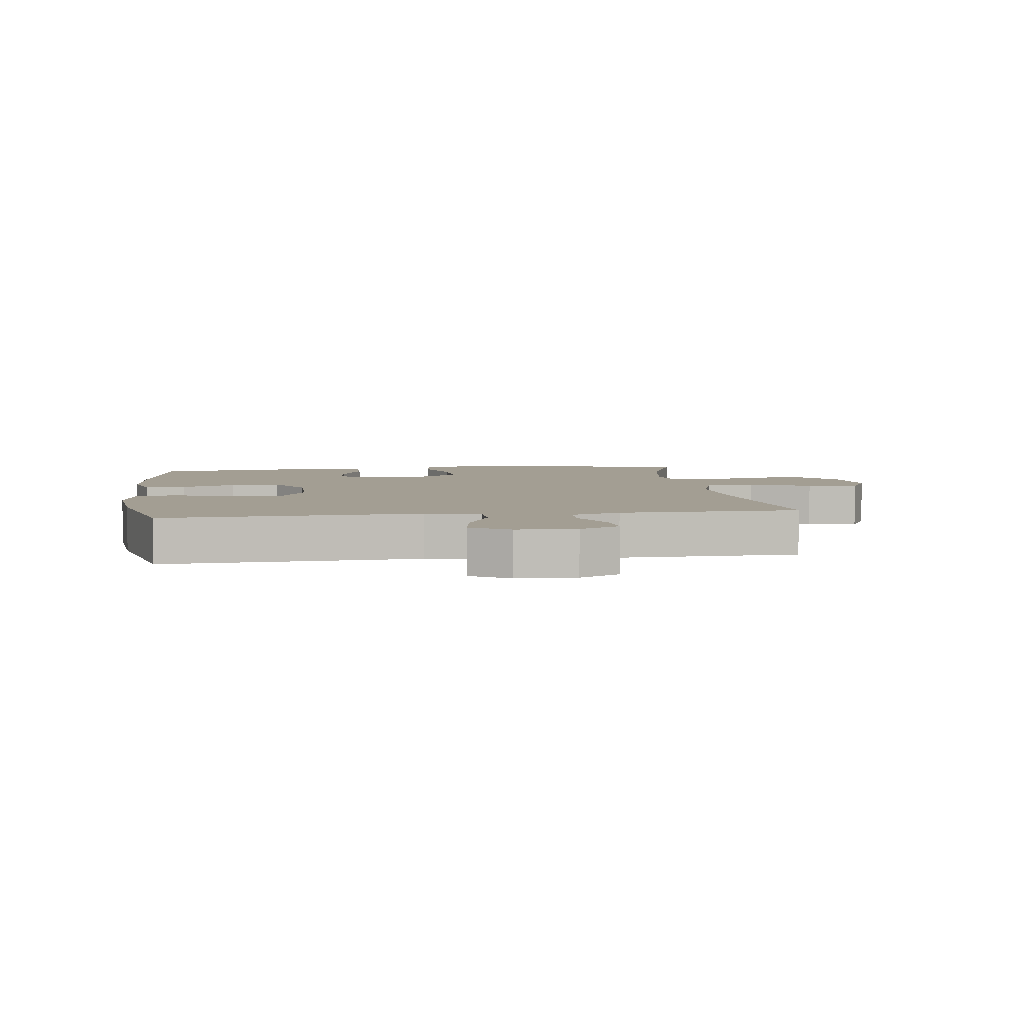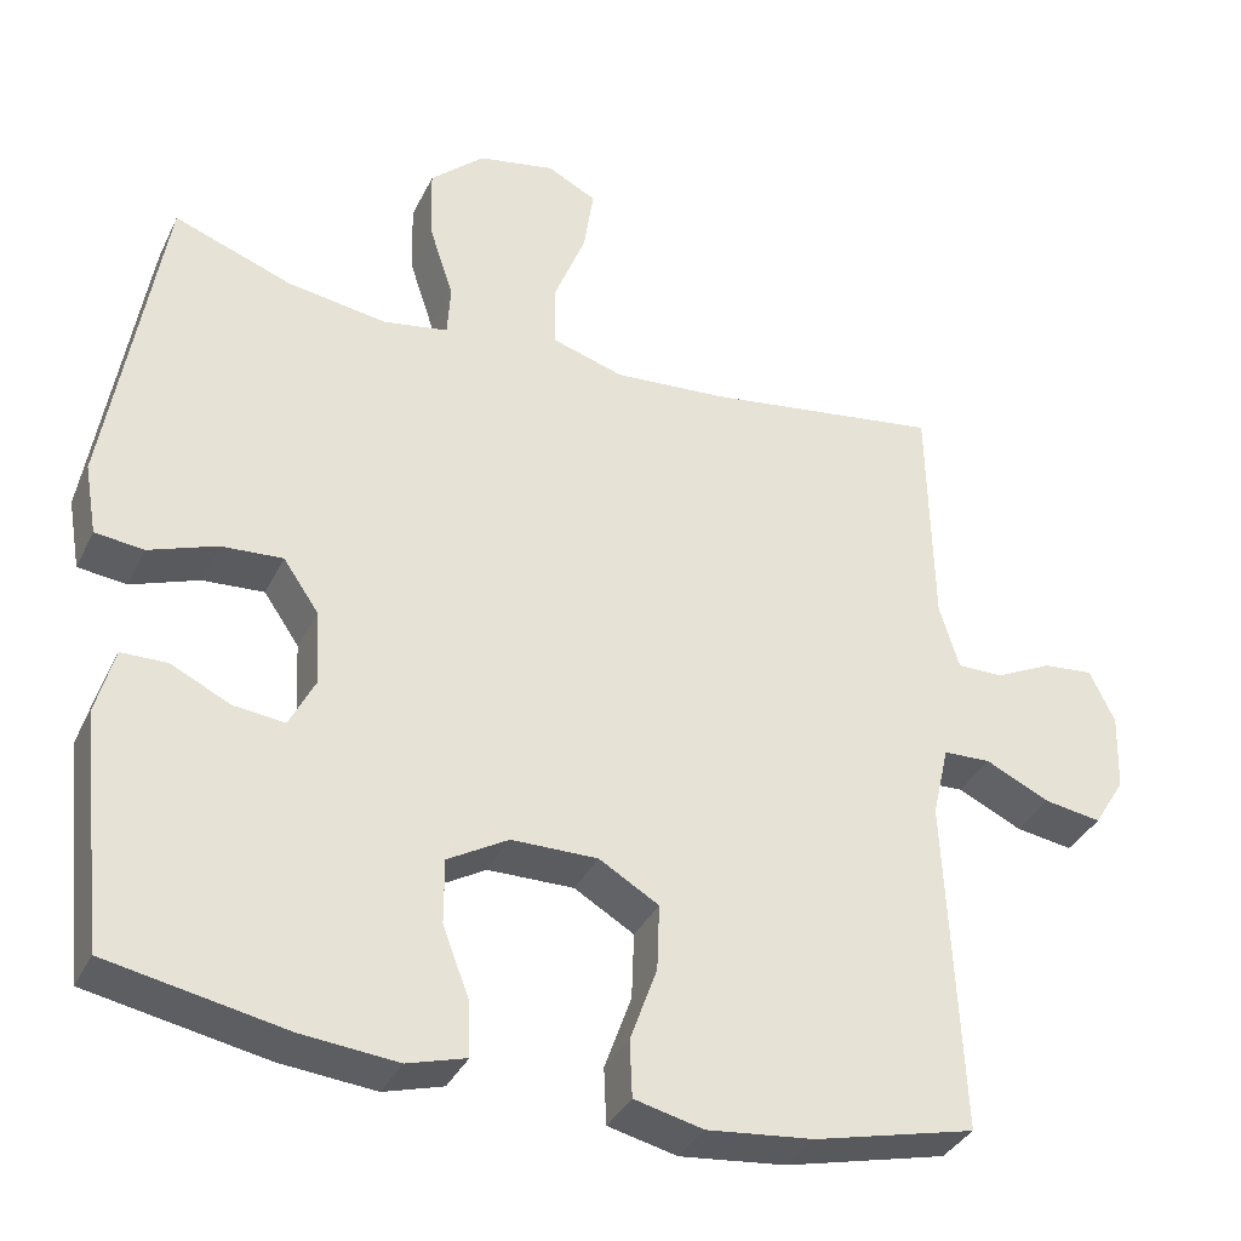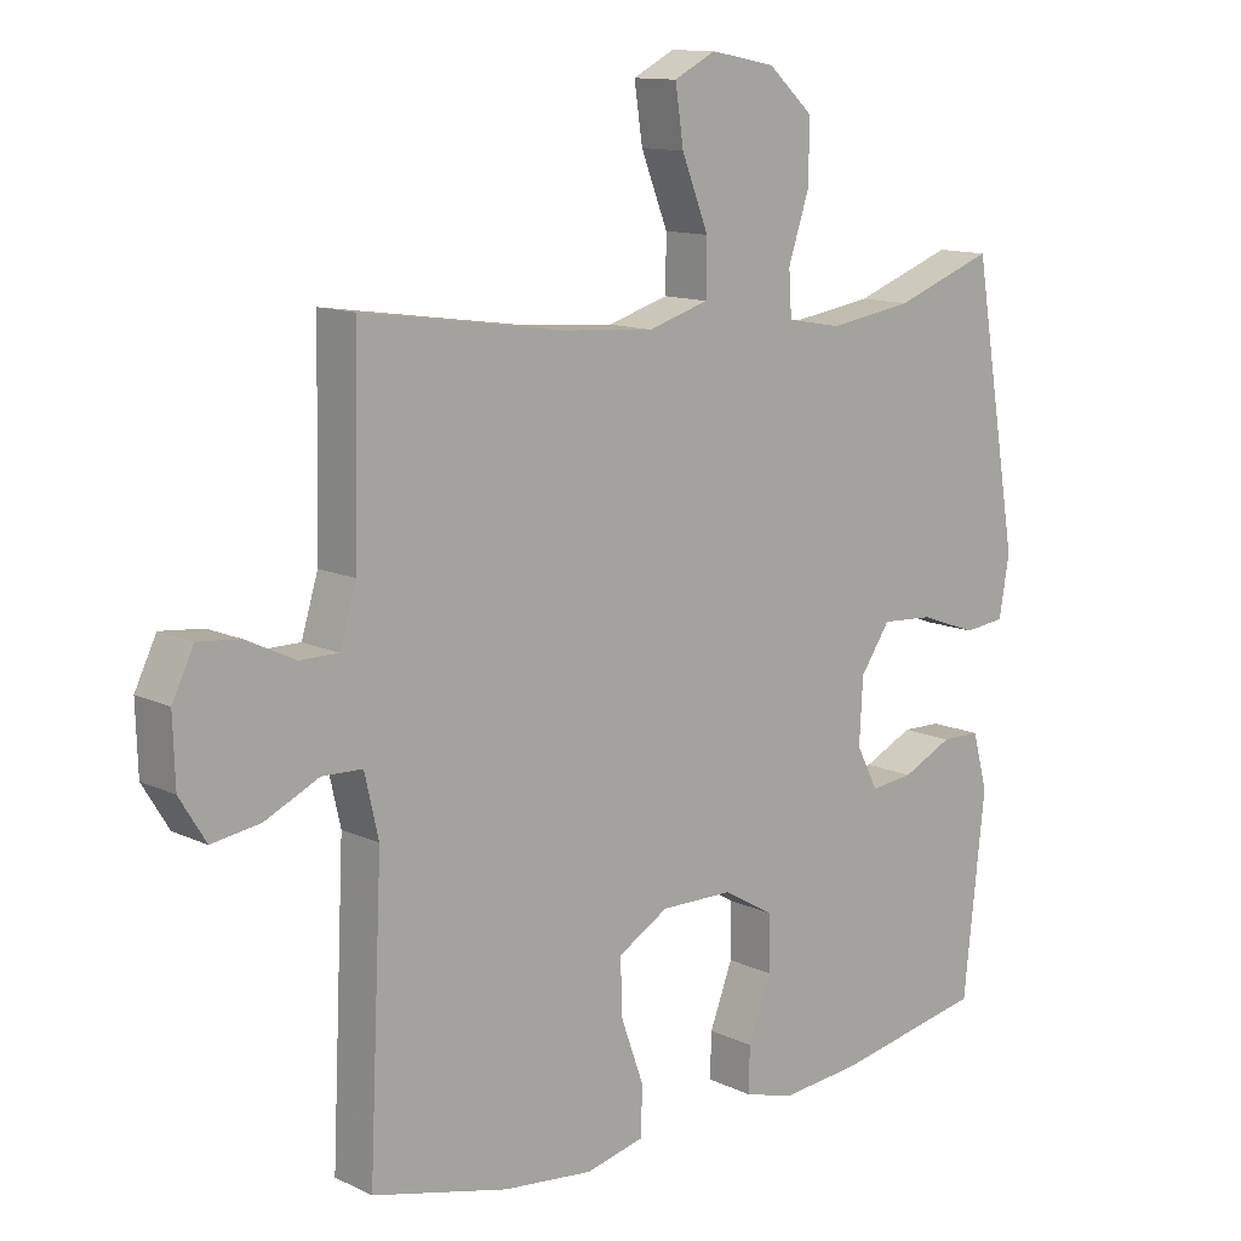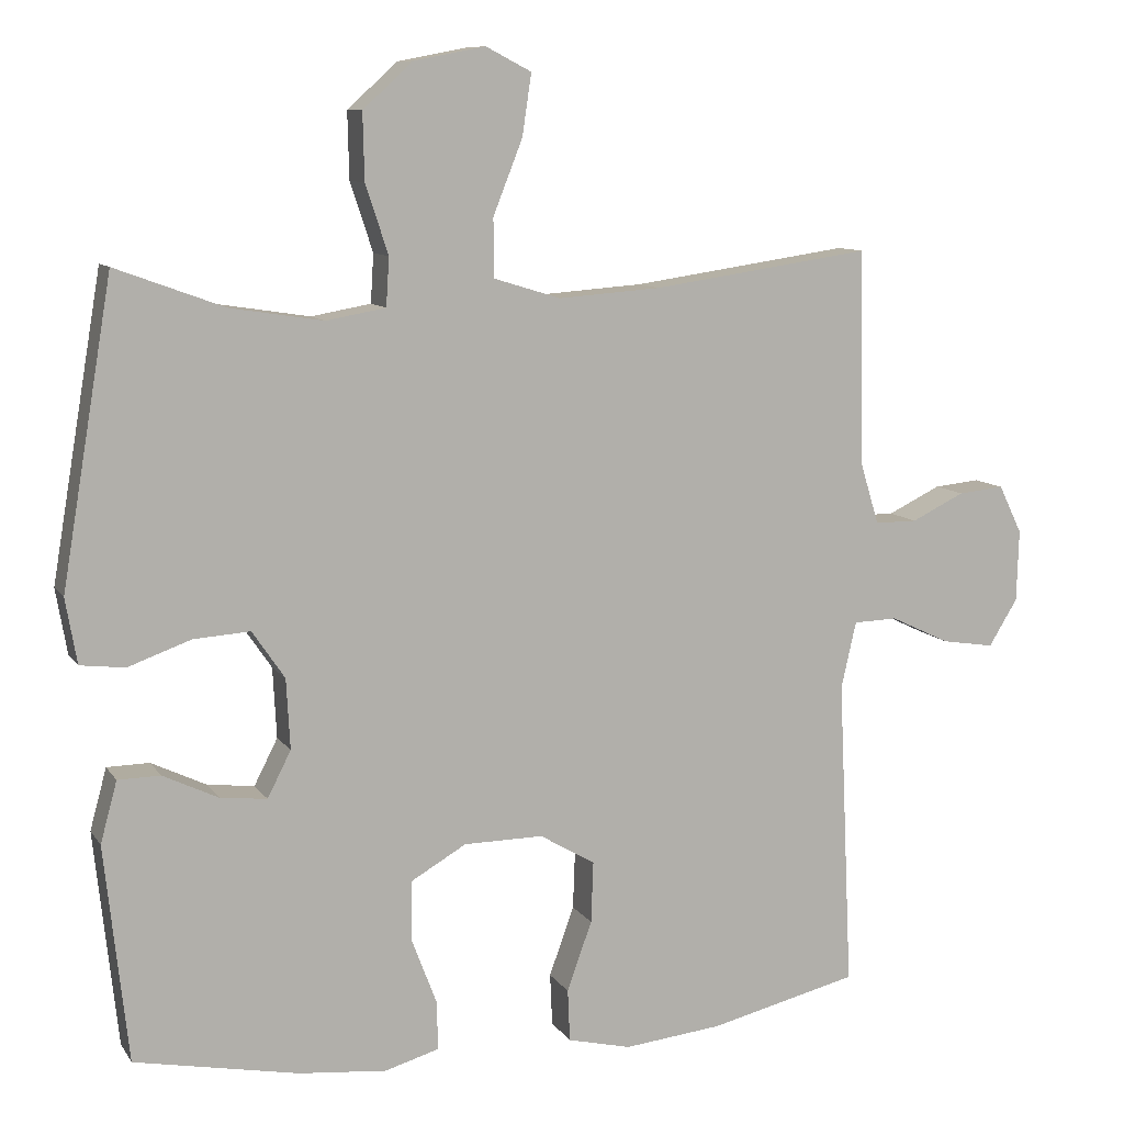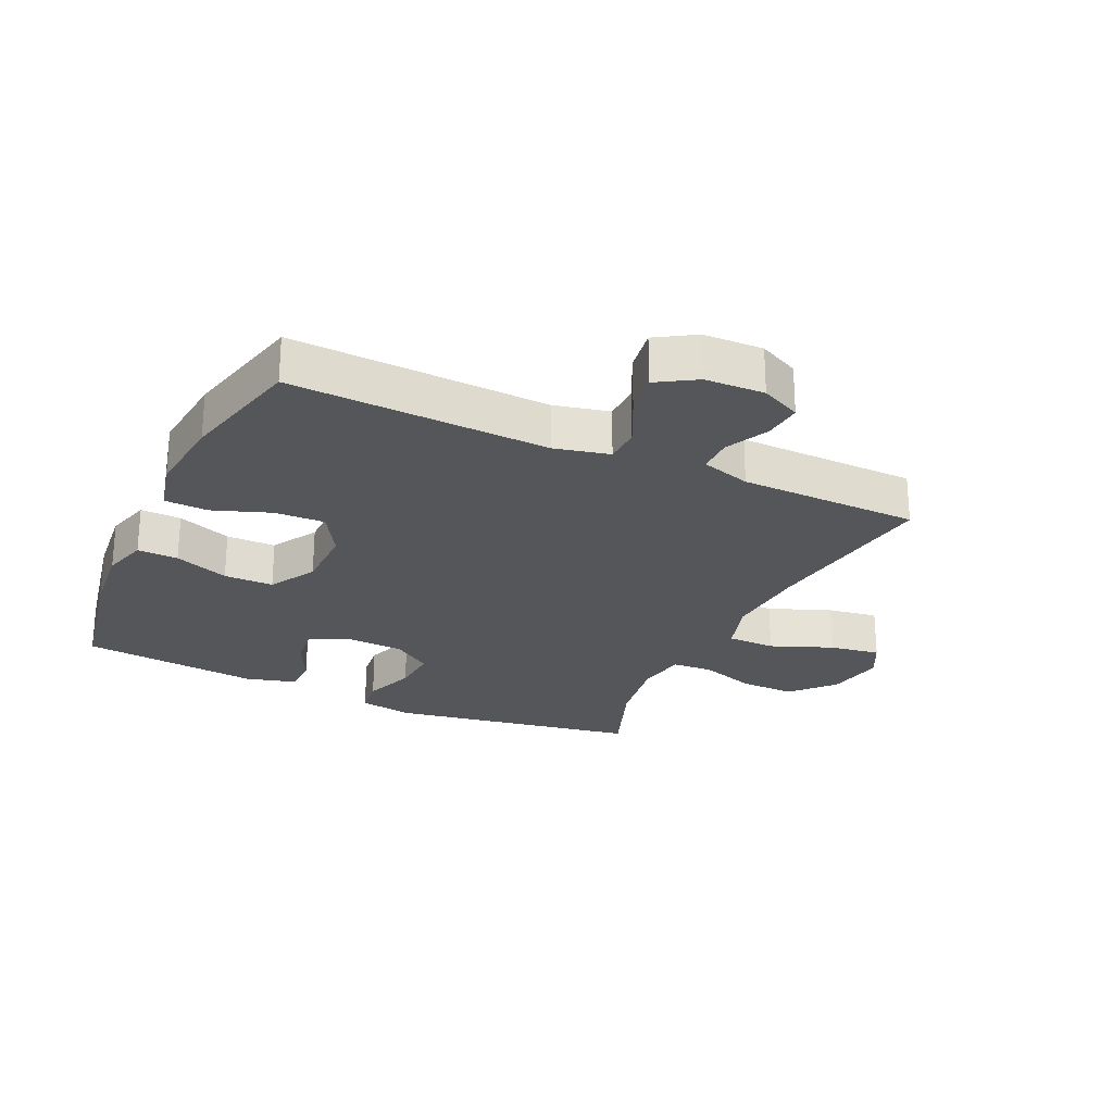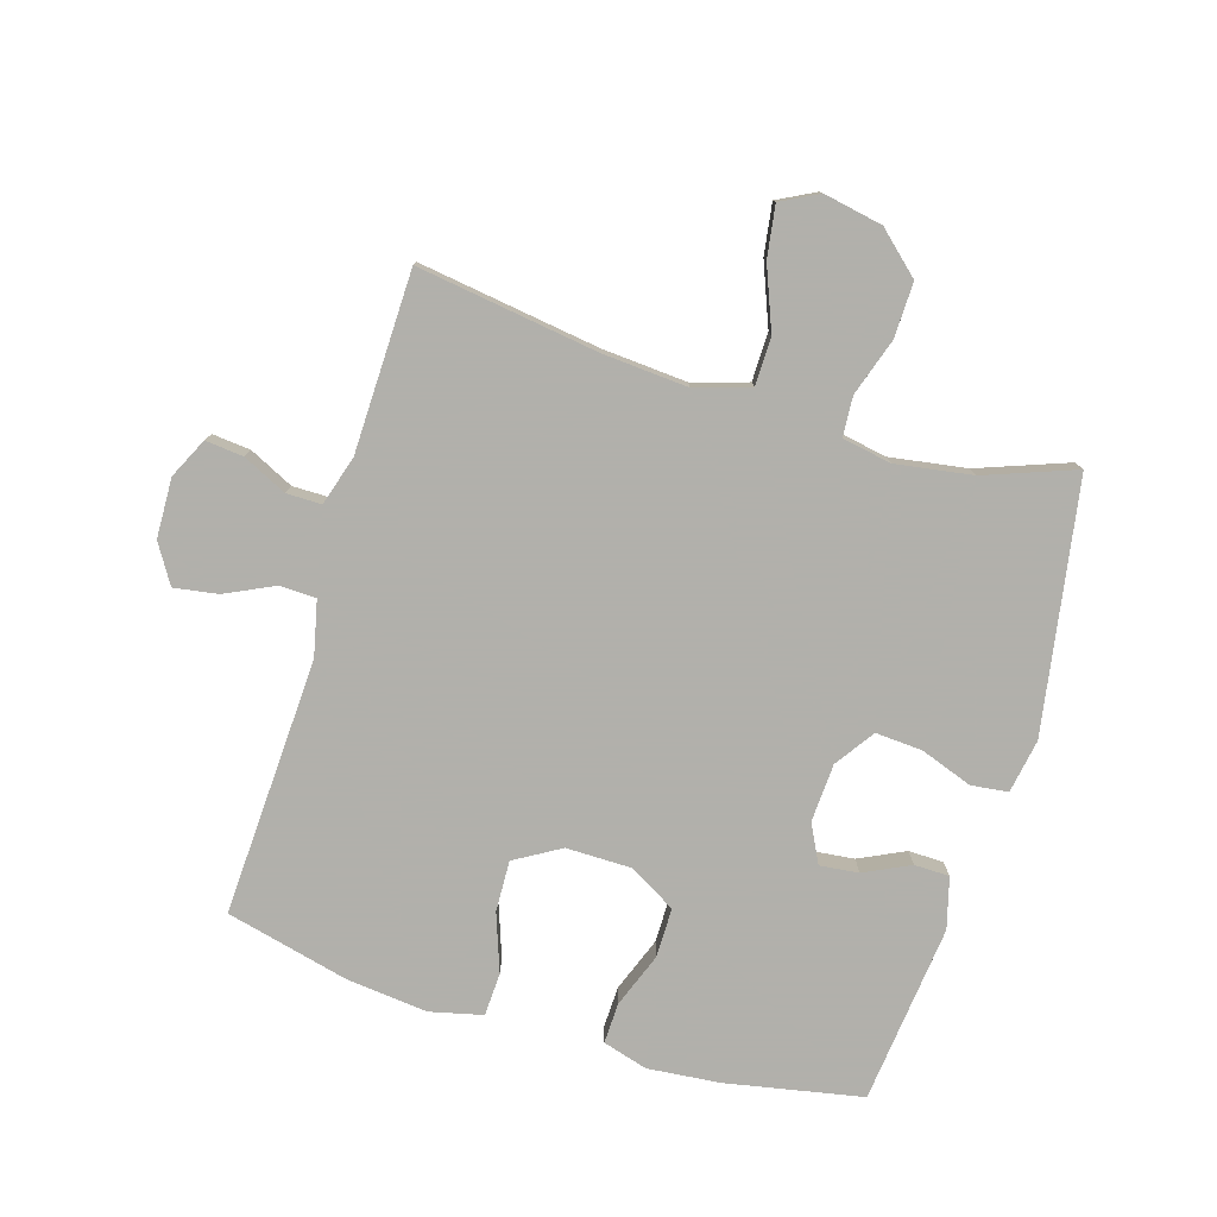
<metadata>
{"format":"obj","ext":"obj","renderer":"f3d","projection":"perspective","resolution":1024,"background":"white","views":[{"elev":5.2,"azim":-97.6,"up":"+Y"},{"elev":-35.5,"azim":156.7,"up":"+Z"},{"elev":12.2,"azim":-42.0,"up":"+Z"},{"elev":9.7,"azim":160.1,"up":"+Z"},{"elev":-25.3,"azim":-114.8,"up":"+Y"},{"elev":-78.5,"azim":-16.9,"up":"+Y"}]}
</metadata>
<code>
v -0.5 0.07 -0.5
v -0.481 0.07 -0.089
v -0.501 0.07 -0.001
v -0.559 0.07 0.001
v -0.637 0.07 -0.036
v -0.707 0.07 -0.047
v -0.745 0.07 0.015
v -0.748 0.07 0.11
v -0.717 0.07 0.174
v -0.656 0.07 0.168
v -0.586 0.07 0.134
v -0.53 0.07 0.134
v -0.506 0.07 0.213
v -0.5 0.07 0.5
v -0.211 0.07 0.458
v -0.075 0.07 0.448
v 0.013 0.07 0.475
v 0.014 0.07 0.552
v -0.025 0.07 0.651
v -0.037 0.07 0.732
v 0.023 0.07 0.763
v 0.117 0.07 0.745
v 0.183 0.07 0.685
v 0.181 0.07 0.597
v 0.151 0.07 0.506
v 0.155 0.07 0.442
v 0.234 0.07 0.428
v 0.356 0.07 0.447
v 0.5 0.07 0.5
v 0.567 0.07 0.101
v 0.552 0.07 0.015
v 0.493 0.07 0.008
v 0.41 0.07 0.038
v 0.335 0.07 0.043
v 0.292 0.07 -0.02
v 0.287 0.07 -0.113
v 0.318 0.07 -0.174
v 0.38 0.07 -0.167
v 0.453 0.07 -0.132
v 0.509 0.07 -0.133
v 0.531 0.07 -0.214
v 0.5 0.07 -0.5
v 0.283 0.07 -0.542
v 0.167 0.07 -0.553
v 0.095 0.07 -0.532
v 0.097 0.07 -0.467
v 0.13 0.07 -0.38
v 0.13 0.07 -0.301
v 0.056 0.07 -0.258
v -0.049 0.07 -0.257
v -0.122 0.07 -0.3
v -0.119 0.07 -0.381
v -0.086 0.07 -0.473
v -0.089 0.07 -0.542
v -0.173 0.07 -0.562
v -0.303 0.07 -0.548
v -0.5 0 -0.5
v -0.481 0 -0.089
v -0.501 0 -0.001
v -0.559 0 0.001
v -0.637 0 -0.036
v -0.707 0 -0.047
v -0.745 0 0.015
v -0.748 0 0.11
v -0.717 0 0.174
v -0.656 0 0.168
v -0.586 0 0.134
v -0.53 0 0.134
v -0.506 0 0.213
v -0.5 0 0.5
v -0.211 0 0.458
v -0.075 0 0.448
v 0.013 0 0.475
v 0.014 0 0.552
v -0.025 0 0.651
v -0.037 0 0.732
v 0.023 0 0.763
v 0.117 0 0.745
v 0.183 0 0.685
v 0.181 0 0.597
v 0.151 0 0.506
v 0.155 0 0.442
v 0.234 0 0.428
v 0.356 0 0.447
v 0.5 0 0.5
v 0.567 0 0.101
v 0.552 0 0.015
v 0.493 0 0.008
v 0.41 0 0.038
v 0.335 0 0.043
v 0.292 0 -0.02
v 0.287 0 -0.113
v 0.318 0 -0.174
v 0.38 0 -0.167
v 0.453 0 -0.132
v 0.509 0 -0.133
v 0.531 0 -0.214
v 0.5 0 -0.5
v 0.283 0 -0.542
v 0.167 0 -0.553
v 0.095 0 -0.532
v 0.097 0 -0.467
v 0.13 0 -0.38
v 0.13 0 -0.301
v 0.056 0 -0.258
v -0.049 0 -0.257
v -0.122 0 -0.3
v -0.119 0 -0.381
v -0.086 0 -0.473
v -0.089 0 -0.542
v -0.173 0 -0.562
v -0.303 0 -0.548
f 55 56 1 2
f 52 53 54 55
f 51 52 55 2
f 50 51 2 3
f 49 50 3
f 44 45 46 47
f 44 47 48
f 43 44 48
f 42 43 48
f 41 42 48 49
f 38 39 40 41
f 37 38 41 49
f 30 31 32 33
f 28 29 30 33
f 27 28 33 34
f 26 27 34 35
f 22 23 24 25
f 22 25 26
f 21 22 26
f 18 19 20 21
f 17 18 21 26
f 16 17 26 35
f 13 14 15
f 12 13 15 16
f 8 9 10 11
f 8 11 12
f 7 8 12
f 4 5 6 7
f 3 4 7 12
f 36 37 49 3
f 16 35 36
f 3 12 16 36
f 58 57 112 111
f 111 110 109 108
f 58 111 108 107
f 59 58 107 106
f 59 106 105
f 103 102 101 100
f 104 103 100
f 104 100 99
f 104 99 98
f 105 104 98 97
f 97 96 95 94
f 105 97 94 93
f 89 88 87 86
f 89 86 85 84
f 90 89 84 83
f 91 90 83 82
f 81 80 79 78
f 82 81 78
f 82 78 77
f 77 76 75 74
f 82 77 74 73
f 91 82 73 72
f 71 70 69
f 72 71 69 68
f 67 66 65 64
f 68 67 64
f 68 64 63
f 63 62 61 60
f 68 63 60 59
f 59 105 93 92
f 92 91 72
f 92 72 68 59
f 1 57 58 2
f 2 58 59 3
f 3 59 60 4
f 4 60 61 5
f 5 61 62 6
f 6 62 63 7
f 7 63 64 8
f 8 64 65 9
f 9 65 66 10
f 10 66 67 11
f 11 67 68 12
f 12 68 69 13
f 13 69 70 14
f 14 70 71 15
f 15 71 72 16
f 16 72 73 17
f 17 73 74 18
f 18 74 75 19
f 19 75 76 20
f 20 76 77 21
f 21 77 78 22
f 22 78 79 23
f 23 79 80 24
f 24 80 81 25
f 25 81 82 26
f 26 82 83 27
f 27 83 84 28
f 28 84 85 29
f 29 85 86 30
f 30 86 87 31
f 31 87 88 32
f 32 88 89 33
f 33 89 90 34
f 34 90 91 35
f 35 91 92 36
f 36 92 93 37
f 37 93 94 38
f 38 94 95 39
f 39 95 96 40
f 40 96 97 41
f 41 97 98 42
f 42 98 99 43
f 43 99 100 44
f 44 100 101 45
f 45 101 102 46
f 46 102 103 47
f 47 103 104 48
f 48 104 105 49
f 49 105 106 50
f 50 106 107 51
f 51 107 108 52
f 52 108 109 53
f 53 109 110 54
f 54 110 111 55
f 55 111 112 56
f 56 112 57 1

</code>
